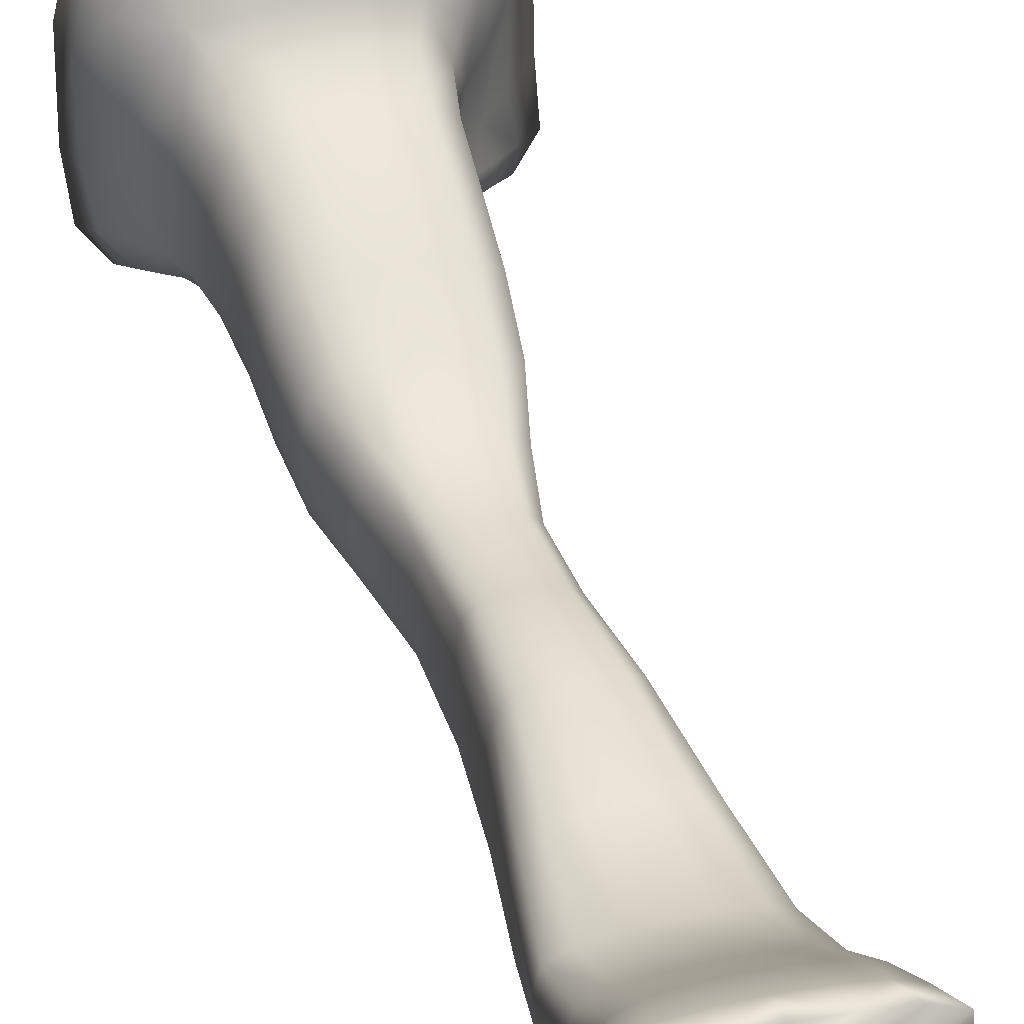
<metadata>
{"format":"obj","ext":"obj","renderer":"f3d","projection":"perspective","resolution":1024,"background":"white","views":[{"elev":43.8,"azim":163.6,"up":"+Z"}]}
</metadata>
<code>
v 29.98 315.6 40.48
v 26.98 305.2 33.5
v 32.84 316.3 34.95
v 29.44 306 28.82
v 29.24 307.1 21.54
v 32.93 317.5 26.45
v 38.02 325.6 26.81
v 37.58 324.3 36.58
v 34.27 323.5 43
v 31.3 318.9 14.53
v 27.24 308.2 11.14
v 23.18 309 1.851
v 27.16 319.9 3.925
v 33.1 327.6 1.211
v 37.15 326.8 13.25
v 19.68 320.1 -0.6224
v 16.86 309.3 -2.094
v 9.197 309.4 -2.994
v 10.53 320 -1.704
v 12.67 327.2 -5.218
v 24 327.5 -3.998
v 1.357 320.4 -1.912
v 1.111 309.9 -3.154
v -6.874 310.1 -0.4336
v -7.549 320.8 1.32
v -8.394 327.8 -1.49
v 1.92 327.4 -5.282
v -7.549 320.8 1.32
v -6.874 310.1 -0.4336
v -15.9 320.6 10.55
v -14.23 309.6 7.31
v -18.65 308.7 15.82
v -20.98 320.1 20.64
v -24.67 328.5 20.14
v -18.4 328.4 8.856
v -8.394 327.8 -1.49
v -20.07 319.2 26.46
v -17.79 307.9 20.86
v -15.81 307.2 24.53
v -17.87 318.3 30.56
v -21.18 326.7 31.5
v -23.73 327.7 26.74
v -19.06 317.7 35.51
v -16.88 306.7 28.96
v -16.7 306.4 33
v -18.86 317.3 40.02
v -22.34 325.5 42.46
v -22.56 326 37.23
v -12.5 317.1 42.84
v -11 306.2 35.52
v -2.678 306.1 36.9
v -3.194 316.9 44.38
v -4.176 325 47.51
v -14.96 325.3 45.73
v 5.808 316.6 45.06
v 5.376 305.9 37.5
v 13.25 305.6 37.27
v 14.6 316.2 44.8
v 16.44 324.2 47.99
v 6.256 324.7 48.3
v 23.28 315.7 43.52
v 21.01 305.2 36.13
v 26.5 323.7 46.51
v 26.55 289.8 17.56
v 25.88 269.1 3.32
v 28.72 291 13.69
v 27.82 270.6 -1.016
v 27.48 271.6 -7.467
v 28.38 292.2 7.554
v 26.73 292.3 -1.573
v 26.4 270.8 -16.34
v 23.45 269.5 -24.13
v 23.16 291.9 -9.81
v 17.07 291.8 -13.27
v 17.51 269 -27.33
v 9.955 269 -27.7
v 9.494 291.9 -13.89
v 1.501 292.2 -13.61
v 2.135 269 -26.98
v -5.818 269 -24.77
v -6.534 292.3 -11.3
v -6.534 292.3 -11.3
v -5.818 269 -24.77
v -14.23 291.9 -5.797
v -13.77 268.9 -20.65
v -18.87 268.7 -15.7
v -19 291.2 0.3535
v -18.25 290.8 4.61
v -18.27 268.6 -10.99
v -16.31 268.6 -6.328
v -16.27 290.5 8.29
v -17.34 290.2 12.73
v -17.37 268.6 -1.493
v -17.19 268.6 2.648
v -17.17 290.1 16.79
v -11.45 290 19.31
v -11.55 268.6 5.234
v -3.312 268.6 6.648
v -3.101 289.9 20.7
v 4.979 289.8 21.3
v 4.663 268.6 7.266
v 12.45 268.6 7.026
v 12.87 289.7 21.07
v 20.67 289.5 19.92
v 20.14 268.6 5.858
v 22.17 242.7 1.416
v 17.94 213.7 2.219
v 23.89 243.7 -5.874
v 19.45 213.9 -7.851
v 19.45 214 -20.29
v 23.71 244.2 -15.47
v 22.86 243.5 -25.88
v 18.66 213.8 -31.66
v 16.59 213.5 -39.98
v 20.4 242.5 -34.18
v 15.43 242.1 -37.48
v 12.73 213.4 -43.23
v 7.914 213.4 -43.47
v 9.114 242.1 -37.75
v 2.621 242.1 -36.94
v 2.967 213.3 -42.75
v -2.086 213.3 -39.86
v -4.006 242 -34.31
v -4.006 242 -34.31
v -2.086 213.3 -39.86
v -10.73 242 -29.12
v -7.209 213.3 -33.63
v -10.53 213.2 -25.19
v -15.09 242 -22.26
v -14.62 242 -14.66
v -10.18 213.3 -15.66
v -8.934 213.4 -6.853
v -12.99 242.1 -7.512
v -13.87 242.2 -2.046
v -9.606 213.4 -0.5713
v -9.494 213.5 3.57
v -13.73 242.2 1.851
v -9.033 242.3 4.283
v -5.917 213.5 5.976
v -0.6848 213.5 7.173
v -2.169 242.3 5.611
v 4.47 242.3 6.197
v 4.375 213.5 7.701
v 9.318 213.6 7.496
v 10.96 242.4 5.97
v 17.36 242.4 4.869
v 14.2 213.6 6.504
v 15.67 185 -3.89
v 16.31 158.7 -10.39
v 17.02 184.9 -13.92
v 17.72 158.6 -19.53
v 17.78 158.6 -29.77
v 17.07 184.9 -25.72
v 16.36 184.8 -35.17
v 17.03 158.5 -36.92
v 15.13 158.5 -41.29
v 14.55 184.8 -41.55
v 11.31 184.8 -44.11
v 11.73 158.5 -43.18
v 7.52 158.4 -43.39
v 7.296 184.7 -44.33
v 3.171 184.7 -43.67
v 3.194 158.4 -42.74
v -1.226 158.4 -41.11
v -1.04 184.7 -41.36
v -1.04 184.7 -41.36
v -1.226 158.4 -41.11
v -5.309 184.7 -36.63
v -5.706 158.3 -38.35
v -8.611 158.3 -34.93
v -8.077 184.6 -30.32
v -7.779 184.7 -23.28
v -8.298 158.4 -31.28
v -7.213 158.5 -26.07
v -6.746 184.8 -15.94
v -7.305 184.8 -8.725
v -7.798 158.5 -17.94
v -7.706 158.5 -10.41
v -7.213 184.9 -3.016
v -4.23 184.9 -0.1841
v -4.573 158.6 -6.99
v -8e-06 158.6 -5.918
v 0.1282 184.9 0.9071
v 4.346 184.9 1.387
v 4.426 158.6 -5.448
v 8.749 158.6 -5.63
v 8.467 184.9 1.202
v 12.53 185 0.2992
v 13.02 158.7 -6.517
v 20.77 136.9 -10.76
v 25.64 117.6 -6.875
v 22.68 136.8 -20.11
v 28.1 117.5 -17.22
v 28.2 117.4 -28.69
v 22.76 136.7 -30.44
v 21.75 136.7 -37.45
v 26.9 117.4 -36.56
v 23.58 117.4 -41.31
v 19.17 136.7 -41.64
v 14.56 136.6 -43.52
v 17.65 117.3 -43.44
v 10.3 117.3 -43.71
v 8.851 136.6 -43.76
v 2.986 136.6 -43.03
v 2.749 117.3 -42.88
v -4.957 117.2 -41.07
v -3.005 136.5 -41.43
v -3.005 136.5 -41.43
v -4.957 117.2 -41.07
v -9.078 136.5 -39.06
v -12.78 117.2 -38.38
v -17.85 117.2 -35.22
v -13.02 136.5 -36.27
v -12.59 136.5 -33.43
v -17.3 117.2 -31.99
v -15.41 117.3 -26.54
v -11.12 136.6 -28.55
v -11.92 136.7 -19.67
v -16.43 117.4 -16.72
v -16.27 117.4 -7.285
v -11.79 136.7 -11.12
v -7.542 136.7 -7.246
v -10.8 117.5 -2.971
v -2.819 117.5 -1.608
v -1.341 136.7 -6.043
v 4.659 136.8 -5.515
v 4.903 117.5 -1.01
v 12.44 117.5 -1.24
v 10.52 136.8 -5.72
v 16.3 136.9 -6.715
v 19.89 117.6 -2.373
v 27.52 98.97 -0.6096
v 28.21 80.55 5.333
v 30.18 98.9 -12.45
v 30.95 80.47 -7.963
v 31.07 80.37 -22.48
v 30.29 98.8 -25.46
v 28.88 98.77 -34.04
v 29.61 80.33 -31.74
v 25.91 80.31 -36.94
v 25.28 98.75 -39.03
v 18.84 98.69 -41.27
v 19.3 80.25 -39.27
v 11.11 80.19 -39.56
v 10.88 98.63 -41.56
v 2.688 98.6 -40.69
v 2.691 80.16 -38.66
v -5.904 80.14 -36.68
v -5.674 98.58 -38.78
v -5.674 98.58 -38.78
v -5.904 80.14 -36.68
v -14.16 98.53 -35.96
v -14.62 80.08 -33.74
v -20.27 80.06 -30.29
v -19.65 98.51 -32.64
v -19.06 98.58 -29.25
v -19.66 80.13 -26.76
v -17.55 80.23 -20.14
v -17.01 98.67 -23.21
v -18.12 98.74 -11.92
v -18.69 80.3 -7.419
v -18.51 80.35 4.885
v -17.94 98.78 -1.038
v -12.01 98.81 3.813
v -12.42 80.38 10.26
v -3.52 80.4 11.75
v -3.354 98.83 5.246
v 5.021 98.87 5.874
v 5.088 80.43 12.4
v 13.5 80.48 12.15
v 13.2 98.91 5.63
v 21.28 98.96 4.443
v 21.8 80.53 10.91
v 29.53 61.91 8.238
v 32.41 45.94 10.49
v 32.42 61.82 -5.957
v 35.49 45.71 -4.693
v 35.48 45.72 -21.3
v 32.54 61.72 -21.49
v 31.01 61.68 -31.48
v 33.74 46.06 -32.18
v 29.44 46.42 -38.5
v 27.11 61.65 -37.15
v 20.14 61.59 -39.69
v 21.8 46.51 -41.46
v 12.31 46.48 -41.96
v 11.52 61.52 -40.01
v 2.65 61.49 -39.03
v 2.519 46.46 -40.89
v -7.504 46.43 -38.46
v -6.4 61.46 -36.86
v -6.4 61.46 -36.86
v -7.504 46.43 -38.46
v -15.58 61.4 -33.66
v -17.67 46.36 -34.85
v -24.26 46.34 -30.62
v -21.53 61.38 -29.9
v -20.89 61.46 -26.05
v -23.55 46.43 -26.29
v -21.09 46.55 -18.5
v -18.67 61.57 -18.93
v -19.87 61.65 -5.365
v -22.42 46.64 -3.909
v -22.21 46.69 10.18
v -19.68 61.69 7.749
v -13.26 61.73 13.51
v -15.1 46.73 16.43
v -4.723 46.76 18.26
v -3.891 61.75 15.13
v 5.178 61.79 15.85
v 5.318 46.8 19.07
v 15.15 46.7 18.72
v 14.04 61.83 15.57
v 22.78 61.89 14.23
v 24.91 46.34 17.07
v 37.78 35.5 14.47
v 42.51 26.65 20.08
v 41.07 34.86 -2.427
v 46.47 25.5 -0.04637
v 45.92 26.05 -21.49
v 40.66 35.26 -20.75
v 38.46 36.73 -32.73
v 43.46 28.45 -35.34
v 37.63 31.02 -43.41
v 33.47 38.25 -39.82
v 24.66 38.84 -43.5
v 26.98 32.08 -47.53
v 14.26 32.62 -48.45
v 13.7 38.93 -44.45
v 2.243 38.94 -43.36
v 2.211 33.63 -46.91
v -10.27 32.8 -44.58
v -9.552 38.91 -40.57
v -9.552 38.91 -40.57
v -10.27 32.8 -44.58
v -21.52 38.83 -36.44
v -24.76 32.83 -40.21
v -35.08 33.15 -34.58
v -29.28 38.8 -31.59
v -28.44 38.9 -26.63
v -35.04 33.15 -28.5
v -32.06 33.06 -17.57
v -25.55 39.05 -17.76
v -27.11 39.15 -1.202
v -33.56 33.11 2.568
v -32.83 33.18 21.96
v -26.86 39.21 14.78
v -18.5 39.25 21.9
v -23.16 33.16 30.66
v -9.325 33.1 33.27
v -6.282 39.28 23.99
v 5.536 39.33 24.91
v 3.907 33 34.38
v 17.25 32.05 33.46
v 17.18 38.82 24.39
v 28.87 37.18 22.16
v 31.45 29.38 29.97
v 43.5 15.46 27.23
v 42.6 3.104 35.15
v 48.99 13.84 1.573
v 50.07 1.044 2.811
v 51.22 0 -30.32
v 49.09 13.79 -25.17
v 47 16 -42.19
v 49.8 1.465 -51.17
v 42.47 3.63 -61.95
v 40.4 18.62 -51.54
v 27 19.77 -55.26
v 25.88 4.685 -64.84
v 2.835 6.188 -62.52
v 12.56 21.34 -54.9
v 2.813 25.19 -52.01
v -7.389 21.98 -51.86
v -25.04 22.38 -47.94
v -23.82 9.694 -57.66
v -44.91 12.45 -50.09
v -40.17 23.74 -41.39
v -35.08 33.15 -34.58
v -24.76 32.83 -40.21
v -40.17 23.74 -41.39
v -44.91 12.45 -50.09
v -42.83 23.42 -33.33
v -51.22 11.69 -39.63
v -50.36 9.886 -20.71
v -40.69 22.6 -18.79
v -41.41 22.45 7.198
v -49.95 9.49 12.26
v -46.1 9.556 43.79
v -39.33 22.52 32.13
v -28.81 22.33 43.5
v -34.96 9.135 58.38
v -21.02 8.332 63.05
v -14.61 21.95 47.04
v -1.504 21.44 48.45
v -8.803 7.248 64.84
v 5.351 5.995 62.2
v 12.51 20.27 46.77
v 29.42 17.94 40.99
v 25.09 4.684 53.63
g rockformation3
f 120 80 80
f 120 123 80
f 122 123 120
f 120 76 76
f 120 79 76
f 80 79 120
f 80 78 79
f 81 78 80
f 81 24 78
f 78 79 79
f 78 76 79
f 77 76 78
f 22 25 25
f 22 24 25
f 23 24 22
f 23 78 24
f 18 78 23
f 18 77 78
f 74 77 18
f 74 76 77
f 75 76 74
f 75 116 76
f 72 116 75
f 72 75 74
f 18 23 22
f 18 17 74
f 117 118 116
f 72 71 112
f 110 108 108
f 110 111 108
f 112 111 110
f 112 68 111
f 71 68 112
f 71 70 68
f 72 70 71
f 72 73 70
f 74 73 72
f 74 12 73
f 17 12 74
f 70 11 11
f 70 12 11
f 73 12 70
f 108 67 67
f 108 68 67
f 111 68 108
f 108 106 107
f 108 65 106
f 67 65 108
f 67 66 65
f 68 66 67
f 68 69 66
f 70 69 68
f 70 5 69
f 11 5 70
f 11 10 5
f 69 5 66
f 64 65 66
f 6 5 10
f 64 104 104
f 64 2 104
f 66 2 64
f 66 4 2
f 5 4 66
f 5 3 4
f 6 3 5
f 6 7 3
f 10 7 6
f 10 15 7
f 14 15 10
f 3 4 4
f 3 2 4
f 1 2 3
f 104 105 105
f 104 102 105
f 103 102 104
f 102 101 101
f 102 100 101
f 103 100 102
f 103 57 100
f 104 57 103
f 104 62 57
f 2 62 104
f 2 61 62
f 1 61 2
f 1 9 61
f 3 9 1
f 57 62 61
f 57 56 100
f 9 63 61
f 59 63 9
f 59 61 63
f 58 61 59
f 58 57 61
f 55 57 58
f 55 56 57
f 51 56 55
f 51 100 56
f 99 100 51
f 99 98 100
f 98 101 100
f 8 9 9
f 8 59 9
f 60 59 8
f 60 59 59
f 55 59 60
f 55 59 59
f 58 59 55
f 96 50 50
f 96 51 50
f 99 51 96
f 3 9 9
f 3 8 9
f 7 8 3
f 7 60 8
f 53 60 7
f 53 55 60
f 52 55 53
f 52 51 55
f 49 51 52
f 49 50 51
f 45 50 49
f 15 7 7
f 15 53 7
f 54 53 15
f 54 53 53
f 49 53 54
f 49 53 53
f 52 53 49
f 92 44 44
f 92 45 44
f 95 45 92
f 14 15 15
f 14 54 15
f 47 54 14
f 47 49 54
f 46 49 47
f 46 45 49
f 43 45 46
f 43 44 45
f 39 44 43
f 39 92 44
f 91 92 39
f 46 47 43
f 40 39 43
f 91 39 88
f 13 14 10
f 12 10 11
f 12 13 10
f 16 13 12
f 16 14 13
f 21 14 16
f 21 47 14
f 48 47 21
f 48 43 47
f 41 43 48
f 41 40 43
f 48 41 41
f 48 20 41
f 21 20 48
f 21 20 20
f 16 20 21
f 16 19 20
f 17 12 12
f 17 16 12
f 18 16 17
f 18 19 16
f 22 19 18
f 22 20 19
f 27 20 22
f 27 41 20
f 42 41 27
f 42 37 41
f 34 37 42
f 37 38 38
f 37 32 38
f 33 32 37
f 37 40 41
f 37 39 40
f 38 39 37
f 38 88 39
f 32 88 38
f 32 87 88
f 84 87 32
f 84 86 87
f 85 86 84
f 87 86 88
f 34 37 37
f 34 33 37
f 30 33 34
f 30 32 33
f 31 32 30
f 31 84 32
f 29 84 31
f 29 84 84
f 82 84 29
f 82 84 84
f 83 84 82
f 83 85 84
f 126 85 83
f 126 86 85
f 129 86 126
f 126 125 125
f 126 124 125
f 83 124 126
f 91 92 92
f 91 90 92
f 88 90 91
f 88 89 90
f 86 89 88
f 86 130 89
f 129 130 86
f 129 128 130
f 126 128 129
f 126 127 128
f 125 127 126
f 130 89 89
f 130 90 89
f 133 90 130
f 168 127 127
f 168 128 127
f 171 128 168
f 130 132 132
f 130 131 132
f 128 131 130
f 128 172 131
f 171 172 128
f 171 170 172
f 168 170 171
f 168 169 170
f 172 131 131
f 172 132 131
f 175 132 172
f 175 176 132
f 175 174 176
f 172 174 175
f 172 173 174
f 170 173 172
f 170 173 173
f 214 173 170
f 214 174 173
f 174 177 176
f 136 135 176
f 256 215 212
f 256 215 215
f 216 215 256
f 216 214 215
f 217 214 216
f 217 174 214
f 218 174 217
f 218 177 174
f 178 177 218
f 178 176 177
f 179 176 178
f 218 219 219
f 218 216 219
f 217 216 218
f 180 181 181
f 180 178 181
f 179 178 180
f 220 219 219
f 220 218 219
f 221 218 220
f 221 178 218
f 222 178 221
f 222 181 178
f 182 181 222
f 182 180 181
f 183 180 182
f 183 140 180
f 184 140 183
f 221 220 222
f 183 182 184
f 225 182 222
f 142 143 143
f 142 140 143
f 141 140 142
f 187 144 184
f 184 140 140
f 184 143 140
f 144 143 184
f 144 142 143
f 145 142 144
f 145 102 142
f 146 102 145
f 146 105 102
f 65 105 146
f 65 104 105
f 64 104 65
f 145 144 146
f 106 65 146
f 185 182 226
f 185 184 182
f 186 184 185
f 186 187 184
f 188 187 186
f 188 144 187
f 147 144 188
f 147 146 144
f 107 146 147
f 107 106 146
f 188 147 147
f 188 107 147
f 148 107 188
f 230 229 229
f 230 186 229
f 189 186 230
f 189 188 186
f 149 188 189
f 149 148 188
f 150 148 149
f 150 107 148
f 109 107 150
f 109 108 107
f 110 108 109
f 110 109 150
f 149 151 150
f 149 189 230
f 110 113 112
f 72 116 116
f 72 115 116
f 112 115 72
f 112 114 115
f 113 114 112
f 113 154 114
f 110 154 113
f 110 153 154
f 150 153 110
f 150 152 153
f 151 152 150
f 153 152 154
f 155 152 152
f 155 154 152
f 156 154 155
f 156 157 154
f 158 157 156
f 158 157 157
f 114 157 158
f 114 154 157
f 156 155 196
f 195 152 192
f 194 197 196
f 233 272 272
f 233 232 272
f 234 232 233
f 234 191 232
f 193 191 234
f 193 192 191
f 194 192 193
f 194 195 192
f 196 195 194
f 196 152 195
f 155 152 196
f 232 191 272
f 194 193 234
f 233 235 234
f 233 273 314
f 274 314 275
f 274 233 314
f 276 233 274
f 276 235 233
f 236 235 276
f 236 234 235
f 237 234 236
f 237 194 234
f 238 194 237
f 238 197 194
f 237 236 238
f 274 275 276
f 279 236 276
f 316 275 356
f 357 354 354
f 357 356 354
f 317 356 357
f 317 316 356
f 318 316 317
f 318 275 316
f 277 275 318
f 277 276 275
f 278 276 277
f 278 279 276
f 280 279 278
f 278 277 318
f 317 357 398
f 278 281 280
f 317 319 318
f 240 284 243
f 240 283 284
f 280 283 240
f 280 282 283
f 281 282 280
f 281 322 282
f 278 322 281
f 278 321 322
f 318 321 278
f 318 320 321
f 283 282 284
f 321 320 322
f 240 243 242
f 325 282 322
f 202 201 242
f 363 320 360
f 282 285 285
f 282 326 285
f 325 326 282
f 325 324 326
f 322 324 325
f 322 323 324
f 320 323 322
f 320 364 323
f 363 364 320
f 363 362 364
f 360 362 363
f 360 361 362
f 360 361 360
f 360 359 361
f 358 359 360
f 364 323 323
f 364 324 323
f 367 324 364
f 319 320 318
f 319 360 320
f 317 360 319
f 317 358 360
f 398 358 317
f 398 359 358
f 399 359 398
f 399 361 359
f 396 361 399
f 396 362 361
f 396 399 398
f 390 350 349
f 390 393 350
f 392 393 390
f 392 394 393
f 395 394 392
f 395 394 394
f 396 394 395
f 396 397 394
f 398 397 396
f 398 354 397
f 357 354 398
f 397 354 394
f 355 354 356
f 394 350 393
f 394 353 350
f 354 353 394
f 354 352 353
f 355 352 354
f 355 312 352
f 356 312 355
f 356 315 312
f 275 315 356
f 275 314 315
f 312 315 314
f 350 353 352
f 312 311 352
f 352 351 351
f 352 308 351
f 311 308 352
f 311 310 308
f 312 310 311
f 312 313 310
f 314 313 312
f 314 270 313
f 273 270 314
f 273 272 270
f 233 272 273
f 313 270 310
f 271 270 272
f 351 308 348
f 309 308 310
f 268 271 271
f 268 270 271
f 269 270 268
f 269 310 270
f 266 310 269
f 266 309 310
f 306 309 266
f 306 308 309
f 307 308 306
f 307 348 308
f 304 348 307
f 304 307 306
f 266 269 268
f 266 265 306
f 228 227 268
f 265 262 262
f 265 264 262
f 266 264 265
f 266 267 264
f 268 267 266
f 268 224 267
f 227 224 268
f 227 226 224
f 228 226 227
f 228 229 226
f 230 229 228
f 264 223 223
f 264 224 223
f 267 224 264
f 226 185 185
f 226 186 185
f 229 186 226
f 228 231 230
f 151 152 152
f 151 192 152
f 149 192 151
f 149 190 192
f 230 190 149
f 230 191 190
f 231 191 230
f 231 272 191
f 228 272 231
f 228 271 272
f 268 271 228
f 190 191 192
f 342 341 382
f 384 375 387
f 384 376 375
f 384 376 384
f 384 383 376
f 382 383 384
f 382 381 383
f 382 381 382
f 382 380 381
f 382 380 382
f 382 338 380
f 341 338 382
f 341 340 338
f 342 340 341
f 342 345 344
f 304 348 348
f 304 347 348
f 344 347 304
f 344 346 347
f 345 346 344
f 345 386 346
f 342 386 345
f 342 385 386
f 382 385 342
f 382 385 385
f 384 385 382
f 384 386 385
f 347 346 348
f 304 303 344
f 389 346 386
f 387 386 384
f 387 386 386
f 388 386 387
f 388 389 386
f 390 389 388
f 390 346 389
f 349 346 390
f 349 348 346
f 350 348 349
f 350 351 348
f 352 351 350
f 390 392 392
f 390 391 392
f 388 391 390
f 395 362 396
f 395 365 362
f 392 365 395
f 392 366 365
f 391 366 392
f 391 369 366
f 388 369 391
f 388 370 369
f 387 370 388
f 387 375 370
f 324 327 326
f 324 368 327
f 367 368 324
f 367 366 368
f 364 366 367
f 364 365 366
f 362 365 364
f 368 327 327
f 368 328 327
f 371 328 368
f 330 290 289
f 330 333 290
f 330 333 330
f 330 332 333
f 330 332 330
f 330 331 332
f 328 331 330
f 328 372 331
f 371 372 328
f 371 370 372
f 368 370 371
f 368 369 370
f 366 369 368
f 370 373 372
f 370 374 373
f 375 374 370
f 375 374 374
f 376 374 375
f 376 374 374
f 377 374 376
f 377 374 374
f 378 374 377
f 378 374 374
f 379 374 378
f 379 374 374
f 332 374 379
f 332 373 374
f 332 373 332
f 332 372 373
f 331 372 332
f 340 299 299
f 340 300 299
f 343 300 340
f 339 336 336
f 339 296 336
f 340 296 339
f 340 296 296
f 299 296 340
f 299 298 296
f 300 298 299
f 300 301 298
f 302 301 300
f 302 258 301
f 261 258 302
f 261 260 258
f 301 258 298
f 259 258 260
f 297 296 298
f 302 261 261
f 302 262 261
f 305 262 302
f 297 294 294
f 297 254 294
f 298 254 297
f 298 257 254
f 258 257 298
f 258 256 257
f 259 256 258
f 259 216 256
f 260 216 259
f 260 219 216
f 220 219 260
f 263 220 260
f 262 260 261
f 262 263 260
f 264 263 262
f 264 220 263
f 223 220 264
f 223 222 220
f 224 222 223
f 224 225 222
f 226 225 224
f 226 182 225
f 342 340 340
f 342 343 340
f 344 343 342
f 344 300 343
f 303 300 344
f 303 302 300
f 304 302 303
f 304 305 302
f 306 305 304
f 306 262 305
f 265 262 306
f 288 248 247
f 288 291 248
f 288 291 288
f 288 290 291
f 288 290 288
f 288 289 290
f 286 289 288
f 286 330 289
f 329 330 286
f 329 328 330
f 326 328 329
f 326 327 328
f 326 285 285
f 326 286 285
f 329 286 326
f 246 249 206
f 246 248 249
f 246 248 246
f 246 247 248
f 244 247 246
f 244 288 247
f 287 288 244
f 287 286 288
f 284 286 287
f 284 285 286
f 282 285 284
f 287 244 284
f 245 244 246
f 204 164 164
f 204 207 164
f 204 207 204
f 204 206 207
f 205 206 204
f 205 246 206
f 202 246 205
f 202 245 246
f 242 245 202
f 242 244 245
f 243 244 242
f 243 284 244
f 202 205 204
f 202 200 200
f 202 203 200
f 204 203 202
f 204 203 203
f 160 203 204
f 160 200 203
f 159 200 160
f 159 156 200
f 159 156 159
f 159 158 156
f 160 158 159
f 160 161 158
f 114 116 115
f 114 117 116
f 158 117 114
f 158 118 117
f 161 118 158
f 161 162 118
f 160 162 161
f 160 163 162
f 204 163 160
f 204 164 163
f 121 118 162
f 164 163 163
f 164 162 163
f 165 162 164
f 165 162 162
f 122 162 165
f 122 121 162
f 120 121 122
f 120 118 121
f 119 118 120
f 119 116 118
f 119 116 119
f 119 76 116
f 120 76 119
f 251 250 250
f 251 252 250
f 253 252 251
f 253 254 252
f 253 254 253
f 253 294 254
f 251 294 253
f 251 294 294
f 292 294 251
f 292 294 294
f 293 294 292
f 293 295 294
f 209 250 252
f 254 255 252
f 256 254 257
f 256 255 254
f 212 255 256
f 212 252 255
f 211 252 212
f 211 209 252
f 210 209 211
f 210 208 209
f 167 208 210
f 210 213 213
f 210 212 213
f 211 212 210
f 125 127 127
f 125 168 127
f 166 168 125
f 166 168 168
f 167 168 166
f 167 169 168
f 210 169 167
f 210 170 169
f 213 170 210
f 213 214 170
f 212 214 213
f 212 215 214
f 240 239 280
f 280 279 279
f 280 236 279
f 239 236 280
f 239 238 236
f 240 238 239
f 240 241 238
f 242 241 240
f 242 198 241
f 201 198 242
f 201 200 198
f 202 200 201
f 241 198 238
f 198 197 238
f 198 196 197
f 199 196 198
f 199 156 196
f 199 156 199
f 199 200 156
f 198 200 199
f 134 93 93
f 134 94 93
f 137 94 134
f 96 98 99
f 96 97 98
f 94 97 96
f 94 138 97
f 137 138 94
f 137 136 138
f 134 136 137
f 134 135 136
f 132 135 134
f 132 176 135
f 98 97 138
f 136 139 138
f 179 176 176
f 179 136 176
f 180 136 179
f 180 139 136
f 140 139 180
f 140 138 139
f 141 138 140
f 141 98 138
f 142 98 141
f 142 101 98
f 102 101 142
f 45 50 50
f 45 96 50
f 95 96 45
f 95 94 96
f 92 94 95
f 92 93 94
f 90 93 92
f 90 134 93
f 133 134 90
f 133 132 134
f 130 132 133
f 339 340 340
f 339 338 340
f 336 338 339
f 336 337 338
f 336 337 336
f 336 335 337
f 336 335 336
f 336 334 335
f 336 334 336
f 336 293 334
f 336 293 336
f 336 295 293
f 296 295 336
f 296 294 295
f 297 294 296
f 30 29 31
f 30 28 29
f 30 28 30
f 30 36 28
f 30 36 30
f 30 35 36
f 34 35 30
f 34 26 35
f 42 26 34
f 42 26 26
f 27 26 42
f 27 26 26
f 22 26 27
f 22 25 26

</code>
